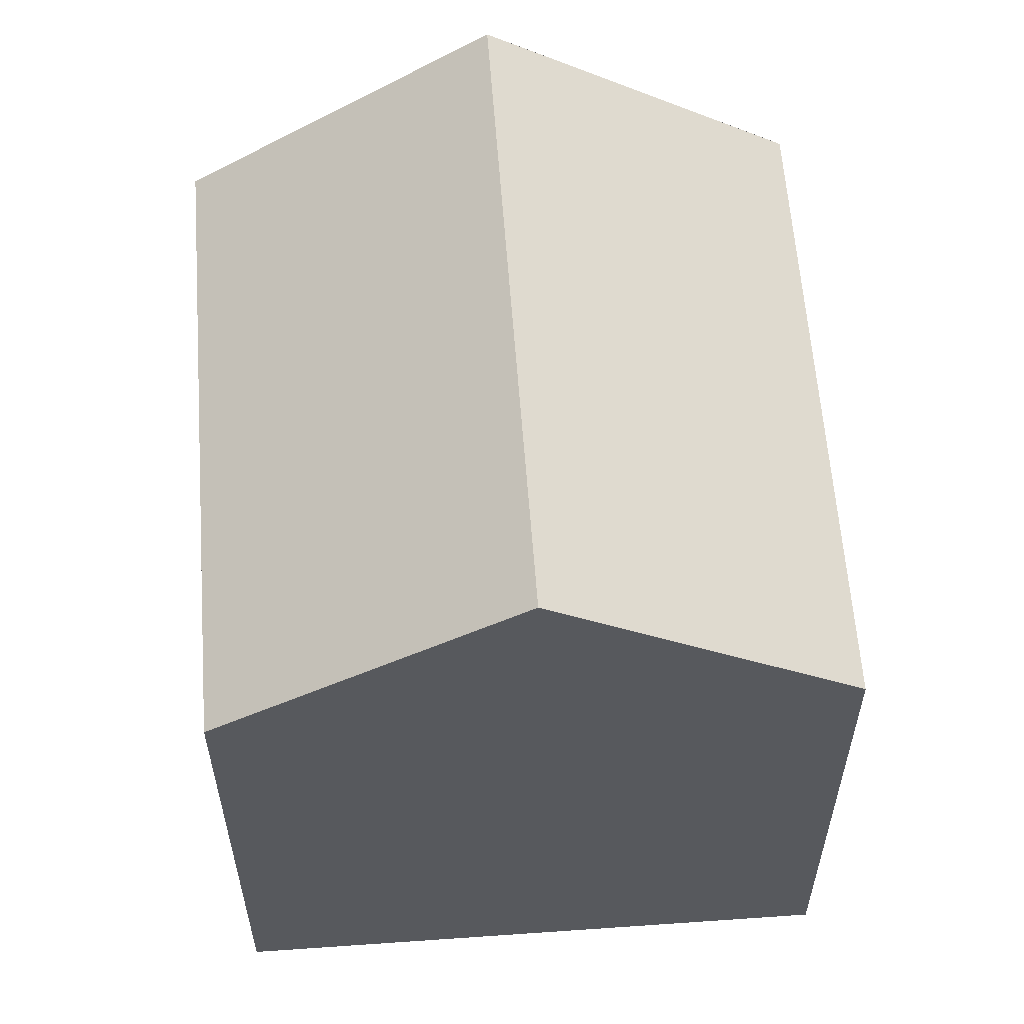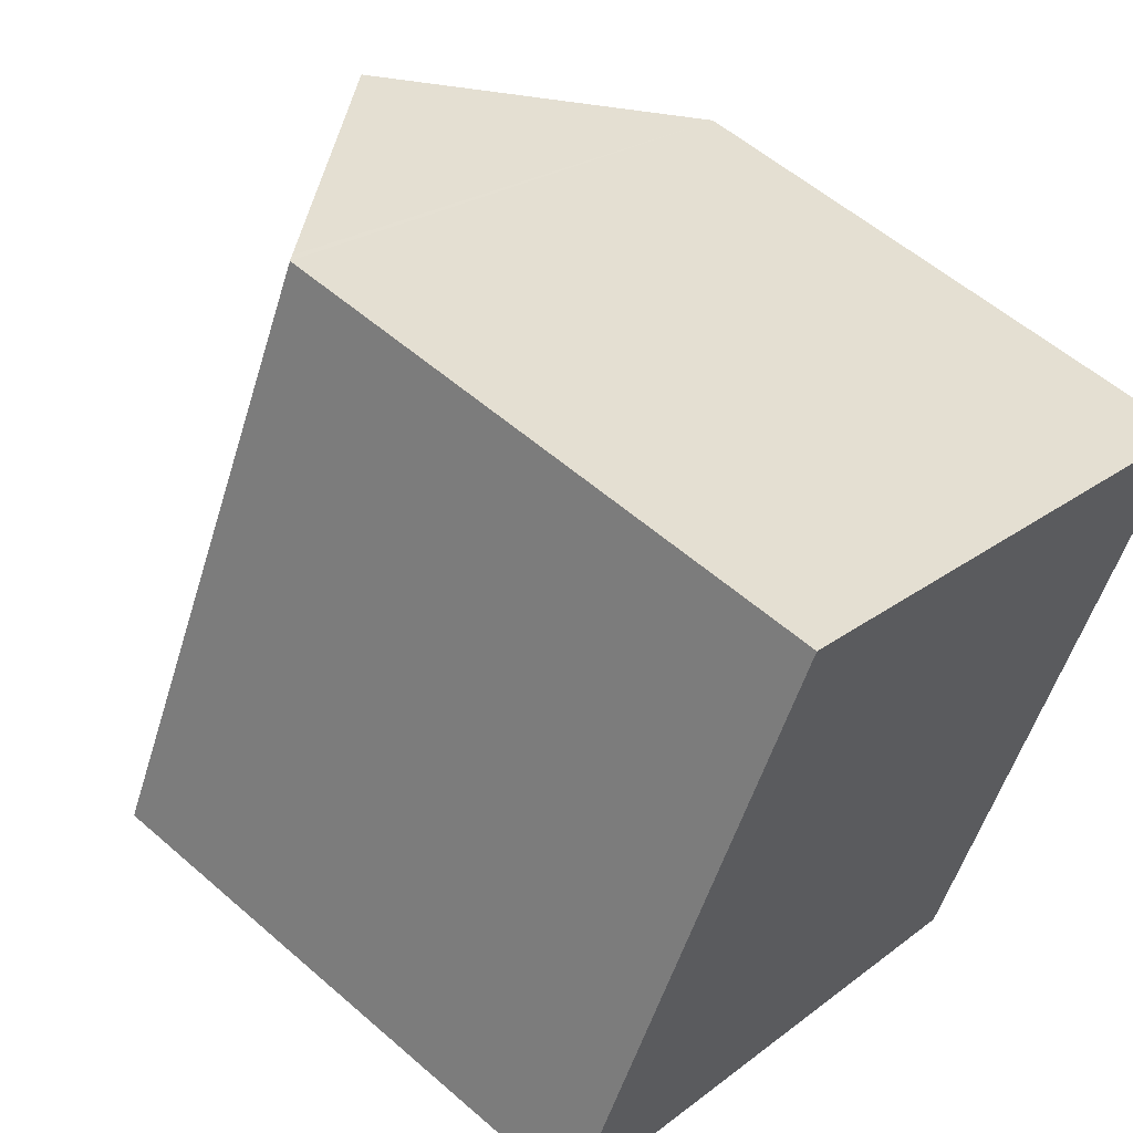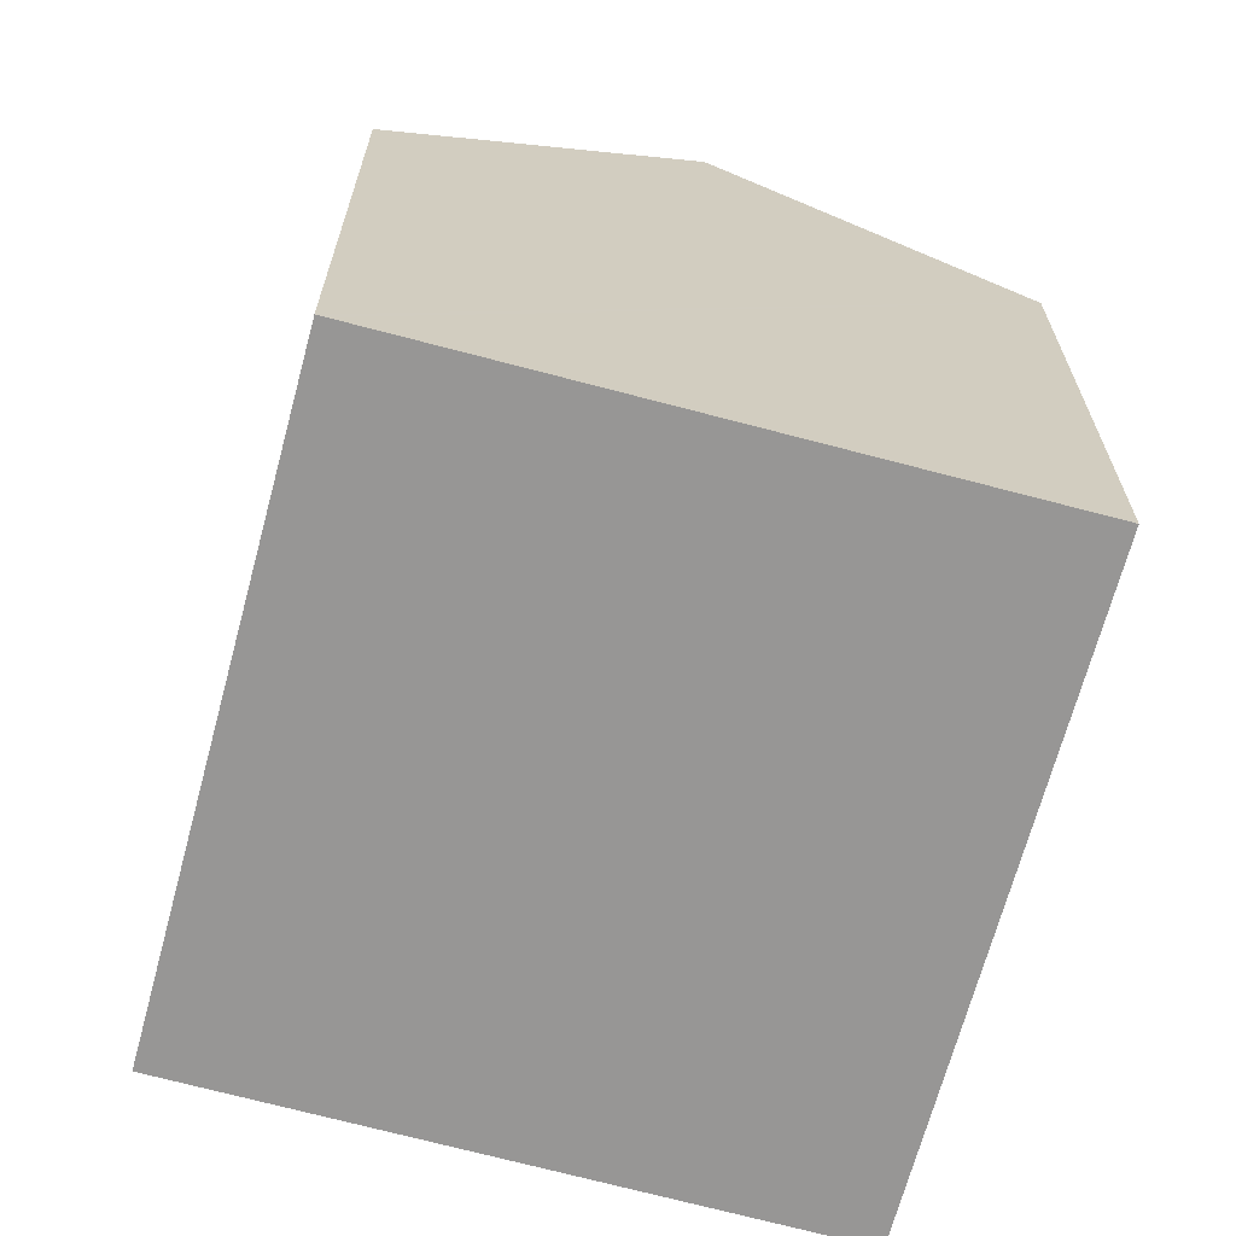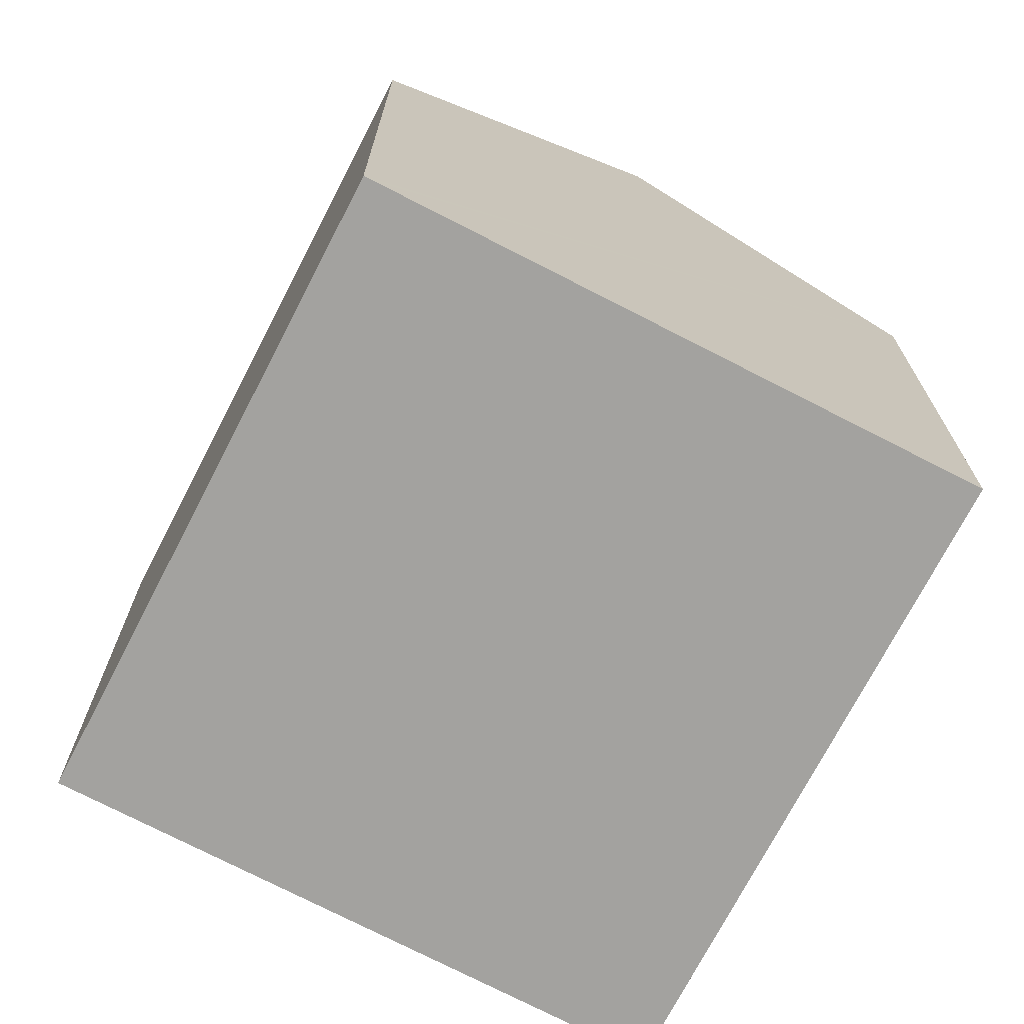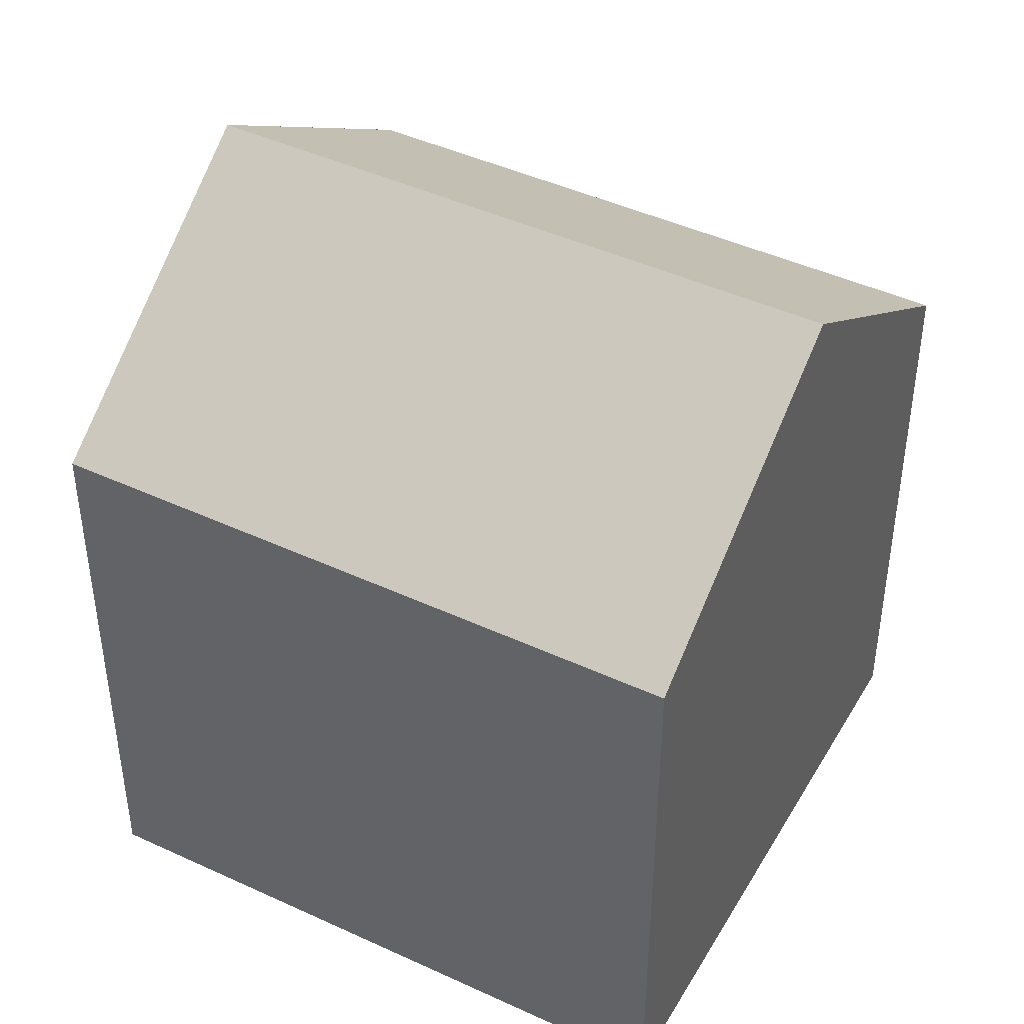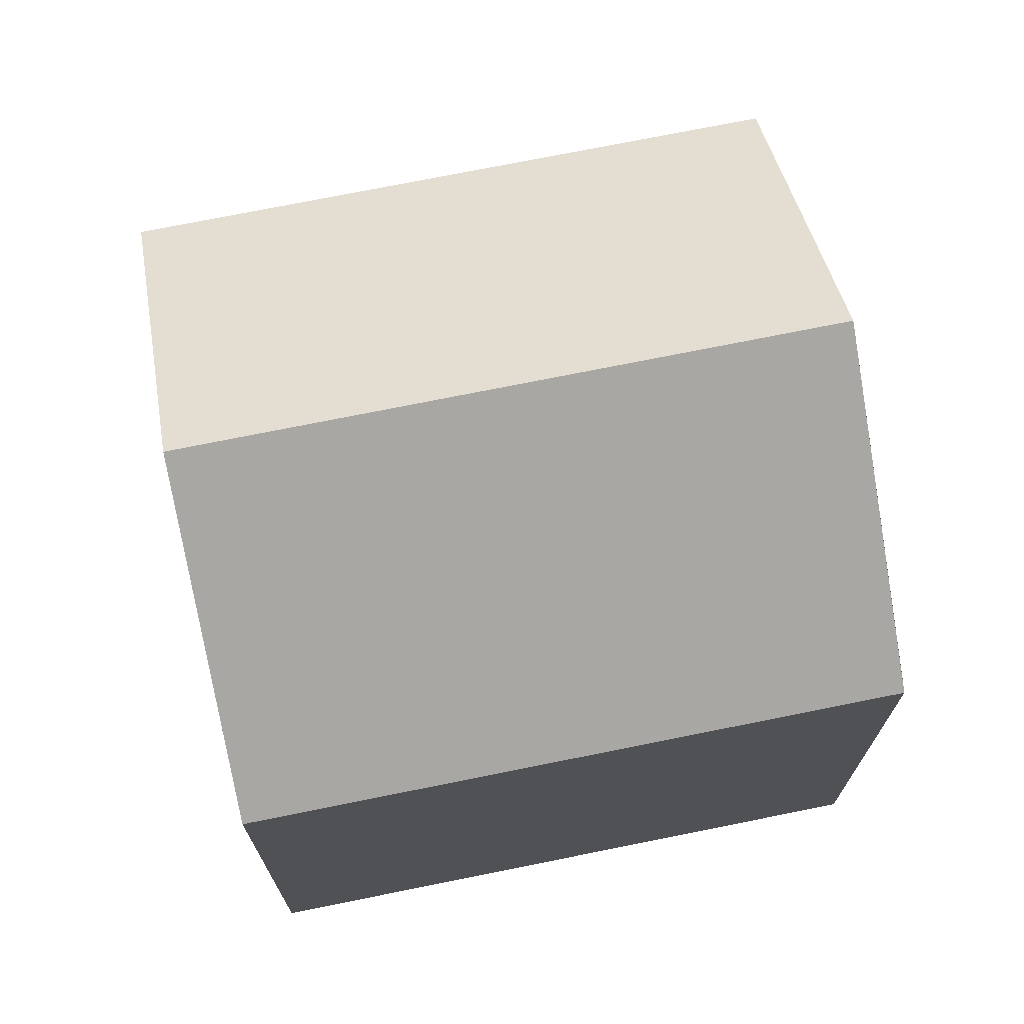
<metadata>
{"format":"obj","ext":"obj","renderer":"f3d","projection":"perspective","resolution":1024,"background":"white","views":[{"elev":59.9,"azim":-159.0,"up":"+Y"},{"elev":55.6,"azim":-47.4,"up":"+Z"},{"elev":-68.0,"azim":-169.8,"up":"+Y"},{"elev":-72.4,"azim":177.9,"up":"+Y"},{"elev":44.4,"azim":143.6,"up":"+Y"},{"elev":72.9,"azim":-76.2,"up":"+Y"}]}
</metadata>
<code>
v  13.12 11.68 -1.69
v  11.27 15.85 9.156
v  16.95 11.68 6.438
v  11.4 11.68 -5.344
v  11.23 11.8 -5.266
v  5.699 15.85 -2.672
v  5.589 11.68 11.87
v  3.604 14.32 -1.69
v  0.036 11.71 -0.017
v  0.081 11.68 0.171
v  0 11.68 7.154e-16
v  11.4 3.272e-16 -5.344
v  11.23 3.224e-16 -5.266
v  0 0 0
v  5.699 1.636e-16 -2.672
v  3.604 1.035e-16 -1.69
v  0.036 1.041e-18 -0.017
v  5.589 -7.27e-16 11.87
v  0.081 -1.047e-17 0.171
v  5.739 11.79 11.8
v  16.95 -3.942e-16 6.438
v  5.739 -7.227e-16 11.8
v  11.27 -5.606e-16 9.156
v  13.12 1.035e-16 -1.69
g defaultobject
f 1 2 3
f 2 1 4
f 2 4 5
f 2 5 6
f 6 7 2
f 7 6 8
f 7 8 9
f 7 9 10
f 10 9 11
f 12 5 4
f 5 12 6
f 6 12 8
f 8 12 9
f 9 12 11
f 11 12 13
f 11 13 14
f 14 13 15
f 14 15 16
f 14 16 17
f 14 10 11
f 10 14 7
f 7 14 18
f 18 14 19
f 20 3 2
f 3 20 7
f 3 7 18
f 3 18 21
f 21 18 22
f 21 22 23
f 1 12 4
f 12 1 3
f 12 3 24
f 24 3 21
f 17 19 14
f 19 17 16
f 19 16 18
f 18 16 15
f 18 15 13
f 18 13 12
f 18 12 24
f 18 24 21
f 18 21 22
f 22 21 23

</code>
